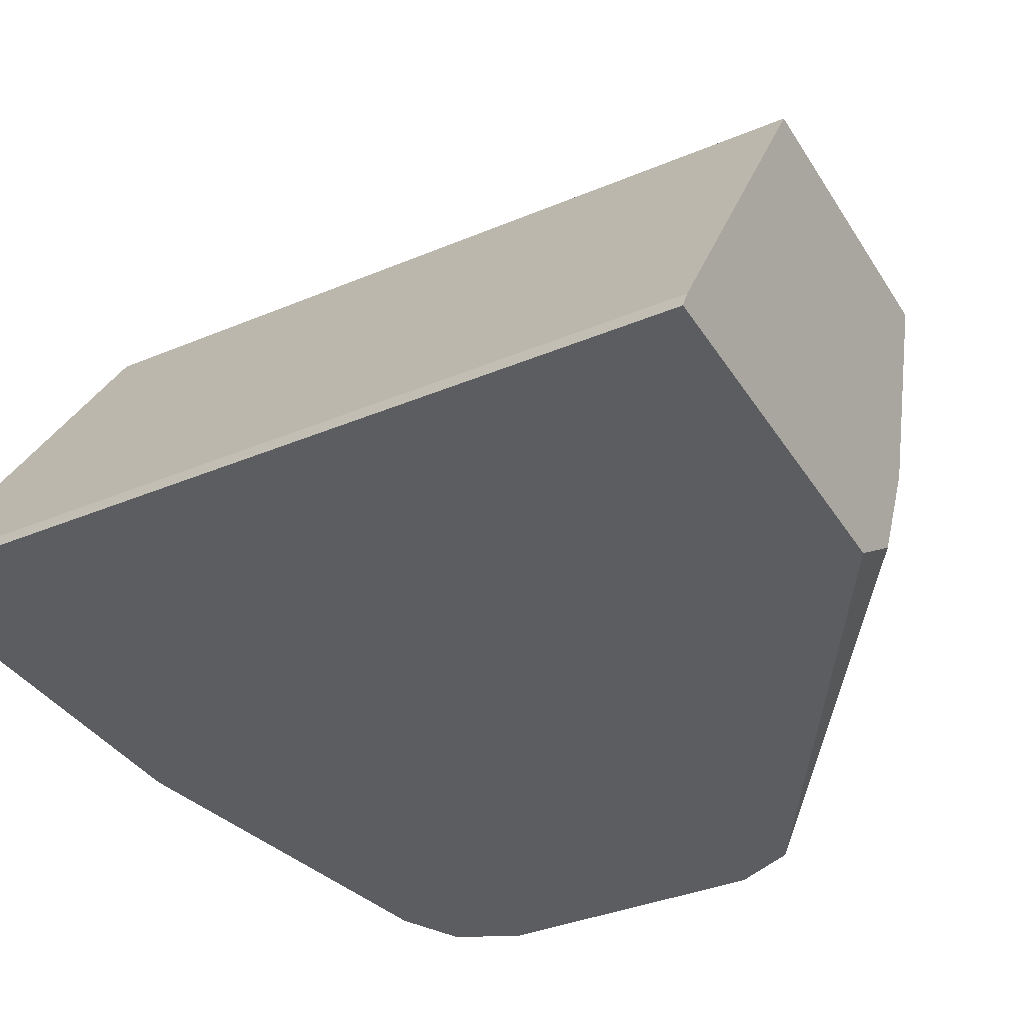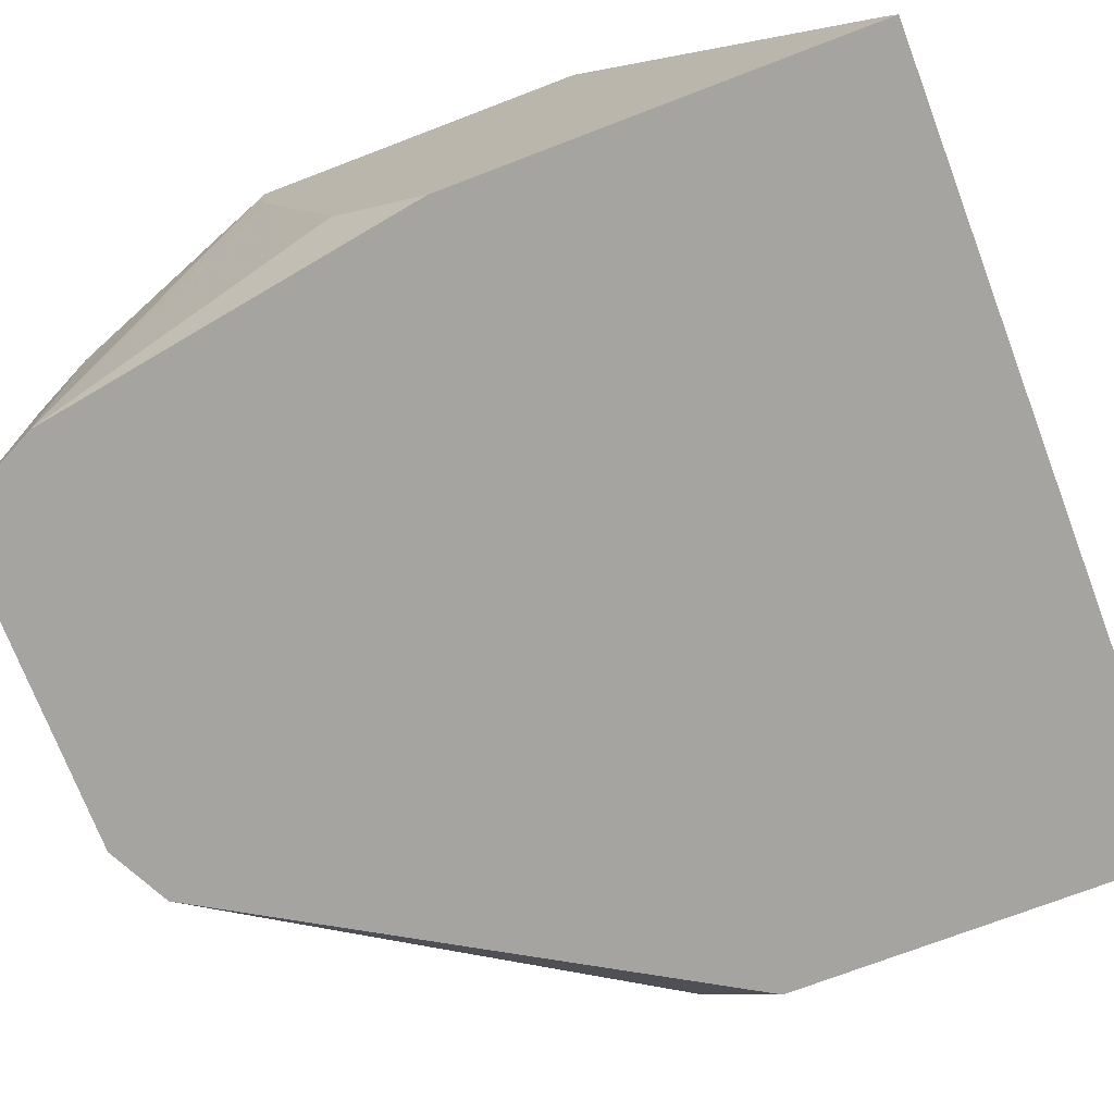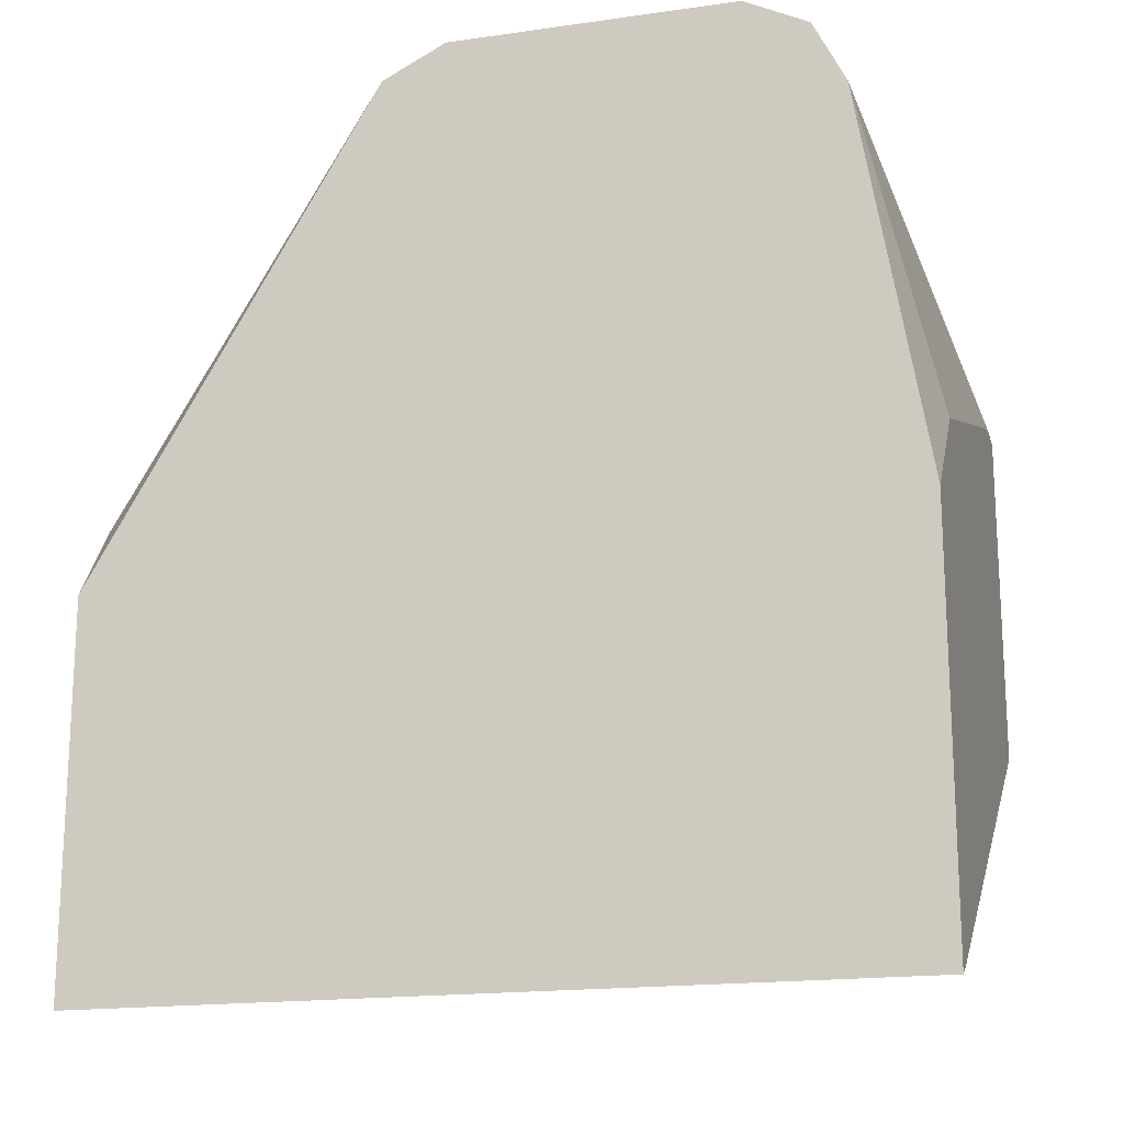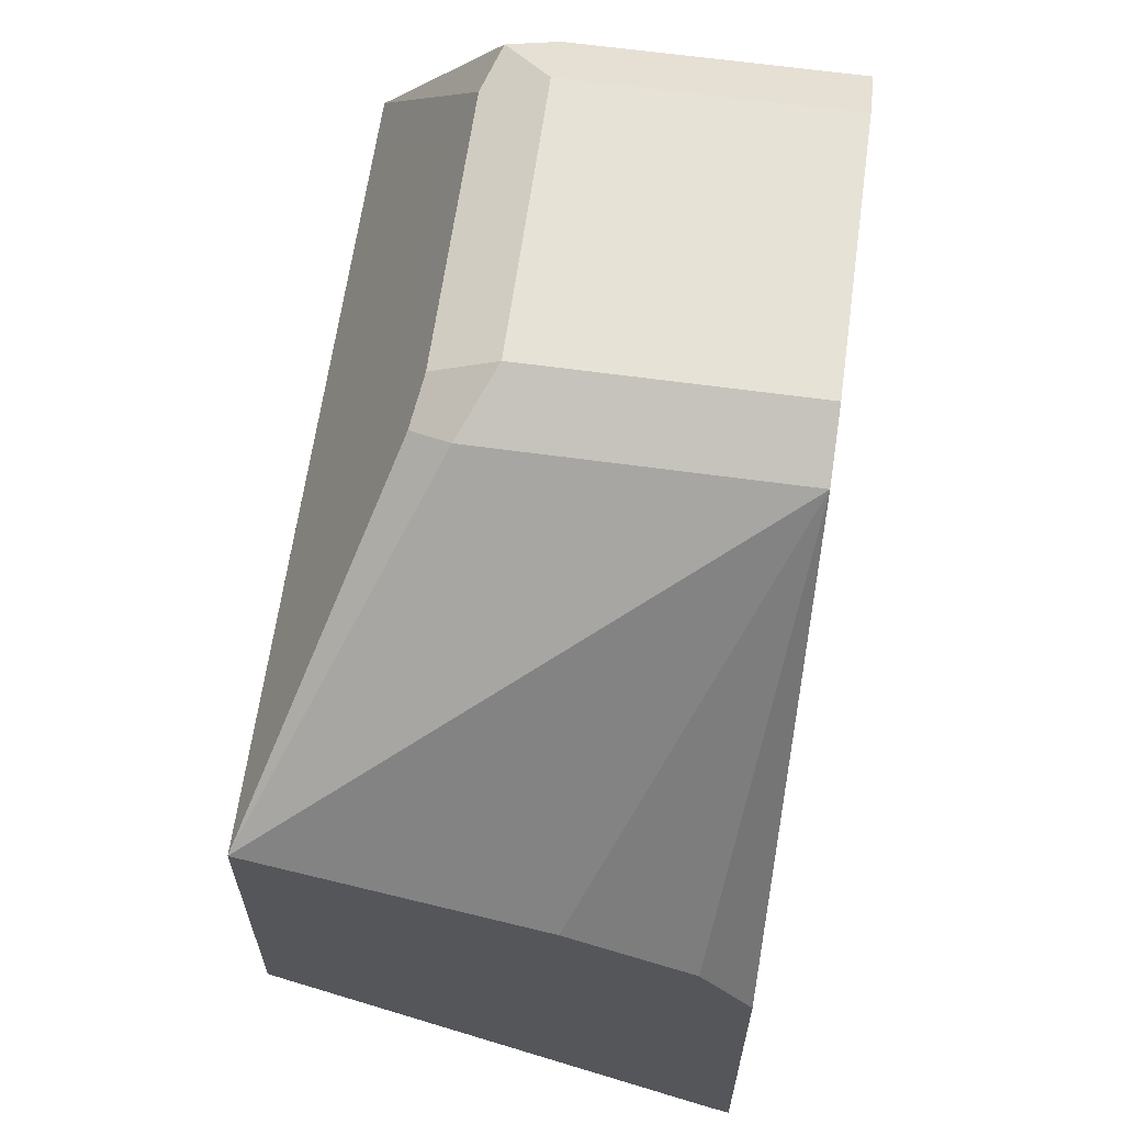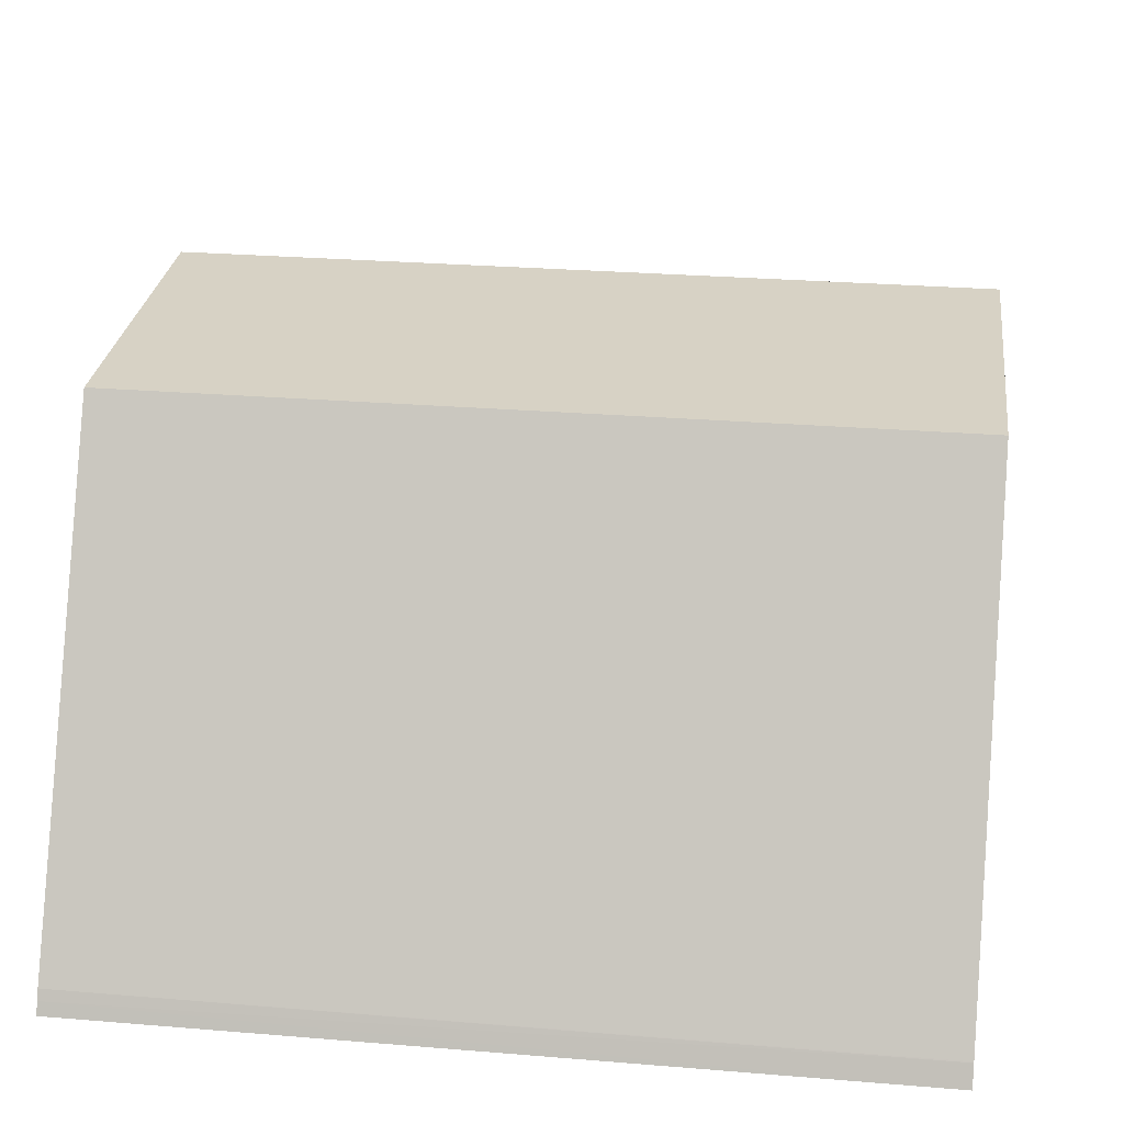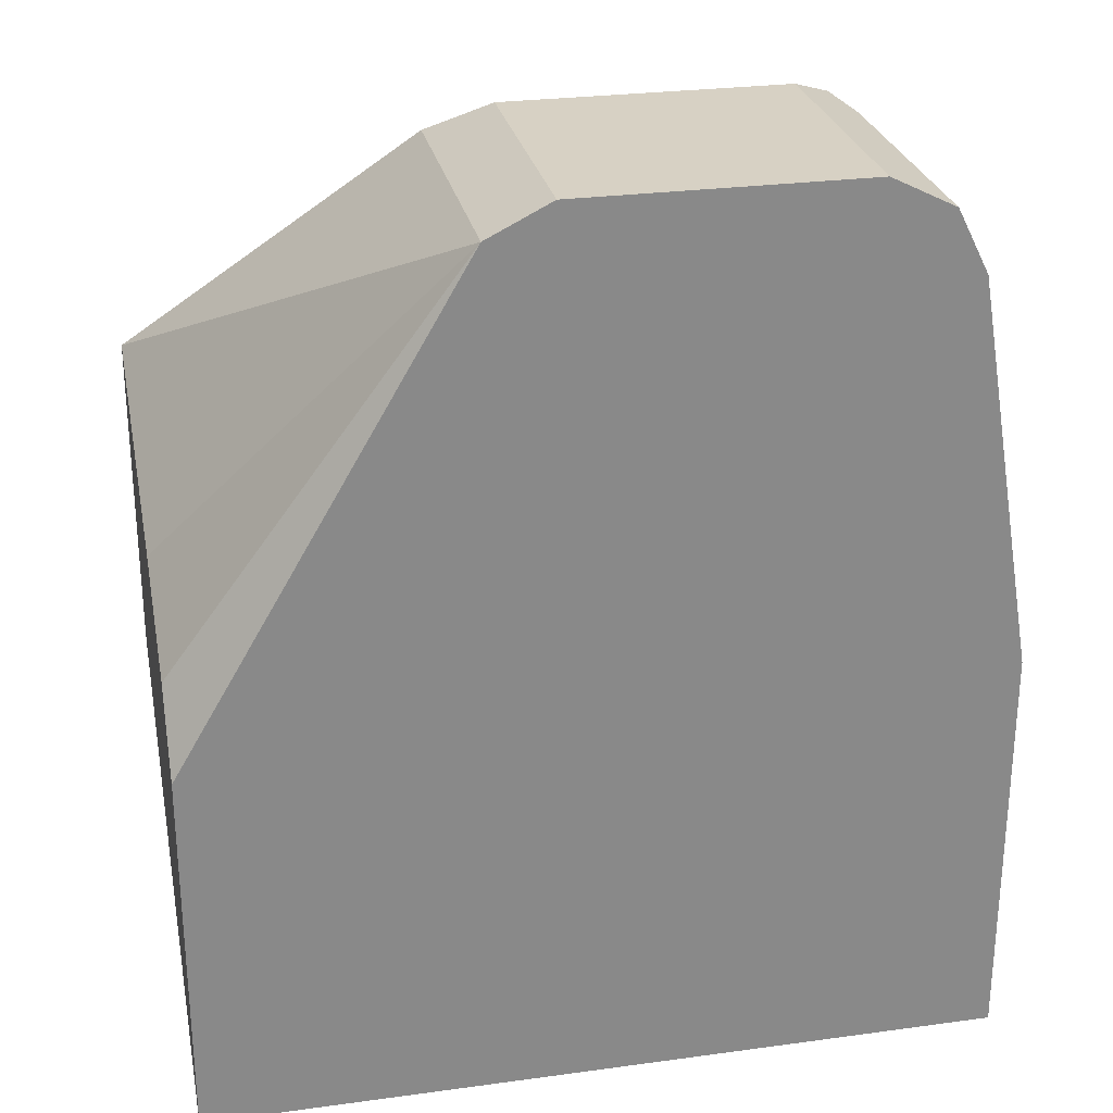
<metadata>
{"format":"obj","ext":"obj","renderer":"f3d","projection":"perspective","resolution":1024,"background":"white","views":[{"elev":-36.7,"azim":-151.5,"up":"+Y"},{"elev":-73.2,"azim":110.9,"up":"+Y"},{"elev":-17.6,"azim":15.7,"up":"+Z"},{"elev":63.5,"azim":-82.1,"up":"+Z"},{"elev":27.5,"azim":-172.8,"up":"+Y"},{"elev":27.1,"azim":-11.9,"up":"+Z"}]}
</metadata>
<code>
v -0.05023 -0.1133 0.4529
v -0.05023 -0.1698 0.434
v 0.006299 -0.2055 0.5032
v 0.006299 -0.1447 0.5032
v 0.009446 -0.1368 0.5001
v 0.01889 -0.1321 0.4907
v 0.03766 -0.1133 0.4529
v -0.05023 -0.1133 0.3869
v -0.05023 -0.1824 0.4278
v 0.01889 -0.2055 0.5095
v -0.05023 -0.195 0.4215
v -0.05023 -0.2055 0.4068
v 0.01889 -0.151 0.5095
v 0.01889 -0.1384 0.5032
v 0.07548 -0.1384 0.5032
v 0.07548 -0.1321 0.4907
v 0.09427 -0.1133 0.4529
v 0.1073 -0.1133 0.3869
v -0.05023 -0.2013 0.3334
v 0.07548 -0.2055 0.5095
v -0.05023 -0.2055 0.3313
v 0.07548 -0.151 0.5095
v 0.08492 -0.1415 0.5048
v 0.1073 -0.1133 0.4529
v 0.1073 -0.2013 0.3334
v -0.05023 -0.2015 0.3333
v 0.08807 -0.2055 0.5032
v 0.1073 -0.2032 0.3324
v 0.1073 -0.2055 0.3313
v 0.08807 -0.151 0.5032
v 0.09436 -0.151 0.4907
v 0.1073 -0.1198 0.4536
v 0.09436 -0.2055 0.4907
v 0.1073 -0.2055 0.4131
v 0.1073 -0.1291 0.4509
v 0.1073 -0.1867 0.432
f 18 36 34
f 18 35 36
f 18 32 35
f 18 24 32
f 16 24 17
f 15 24 16
f 13 15 14
f 15 22 23
f 13 22 15
f 10 22 13
f 10 20 22
f 8 25 19
f 18 34 29
f 15 23 24
f 18 29 28
f 24 30 31
f 19 25 26
f 8 18 25
f 33 36 35
f 33 34 36
f 32 33 35
f 31 33 32
f 27 31 30
f 18 28 25
f 25 28 26
f 23 30 24
f 22 30 23
f 21 28 29
f 21 26 28
f 20 30 22
f 20 27 30
f 24 31 32
f 6 17 7
f 27 33 31
f 5 16 6
f 1 12 11
f 1 21 12
f 1 26 21
f 1 19 26
f 1 8 19
f 1 24 18
f 1 11 9
f 1 17 24
f 6 16 17
f 1 6 7
f 1 5 6
f 1 4 5
f 1 3 4
f 1 2 3
f 1 7 17
f 1 9 2
f 1 18 8
f 3 10 13
f 2 9 3
f 5 14 15
f 5 13 14
f 4 13 5
f 3 20 10
f 3 27 20
f 3 33 27
f 5 15 16
f 3 29 34
f 3 21 29
f 3 12 21
f 3 11 12
f 3 9 11
f 3 13 4
f 3 34 33

</code>
